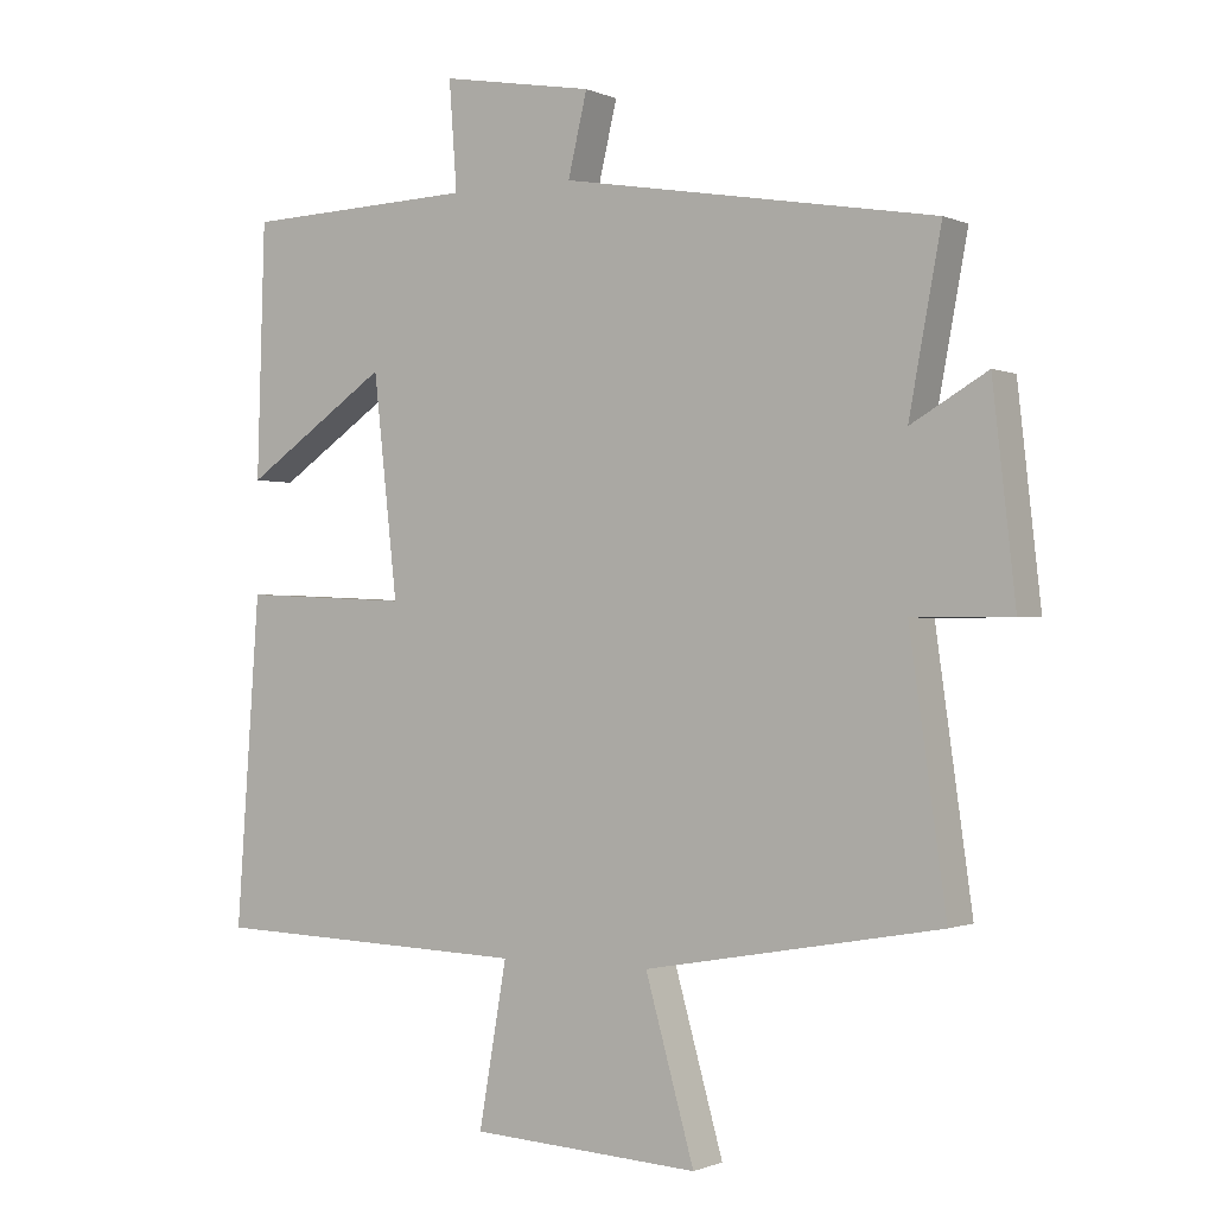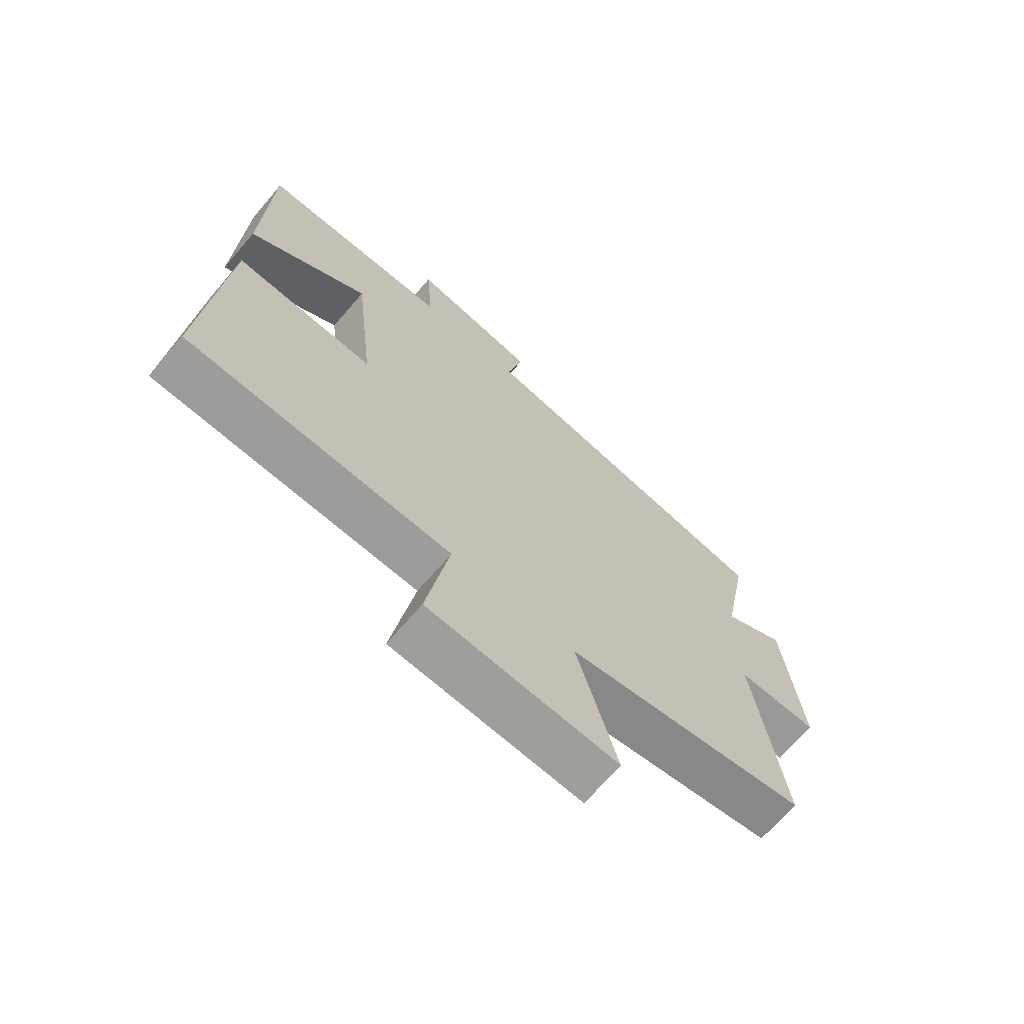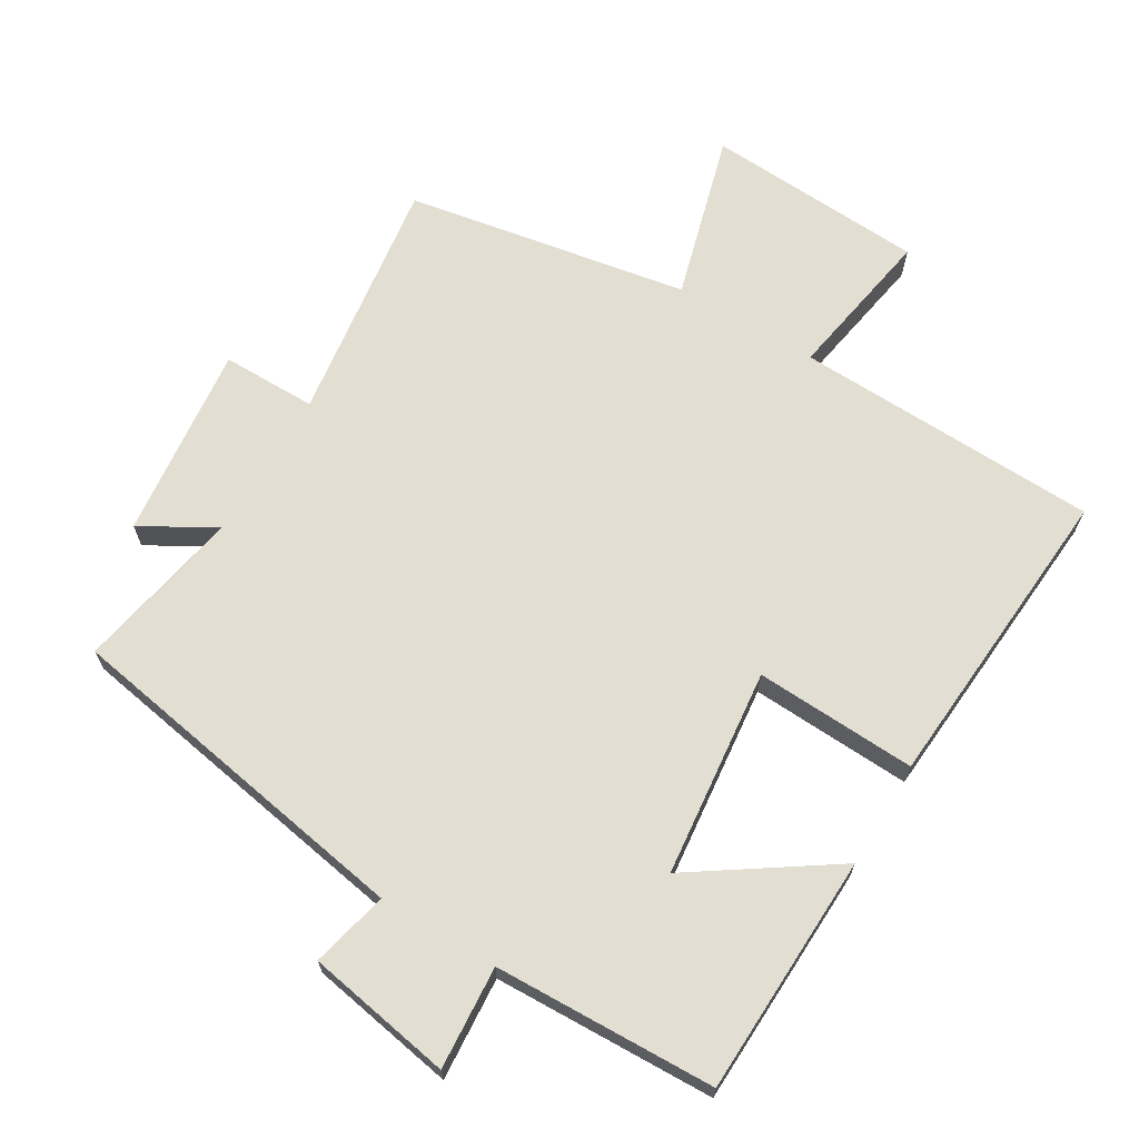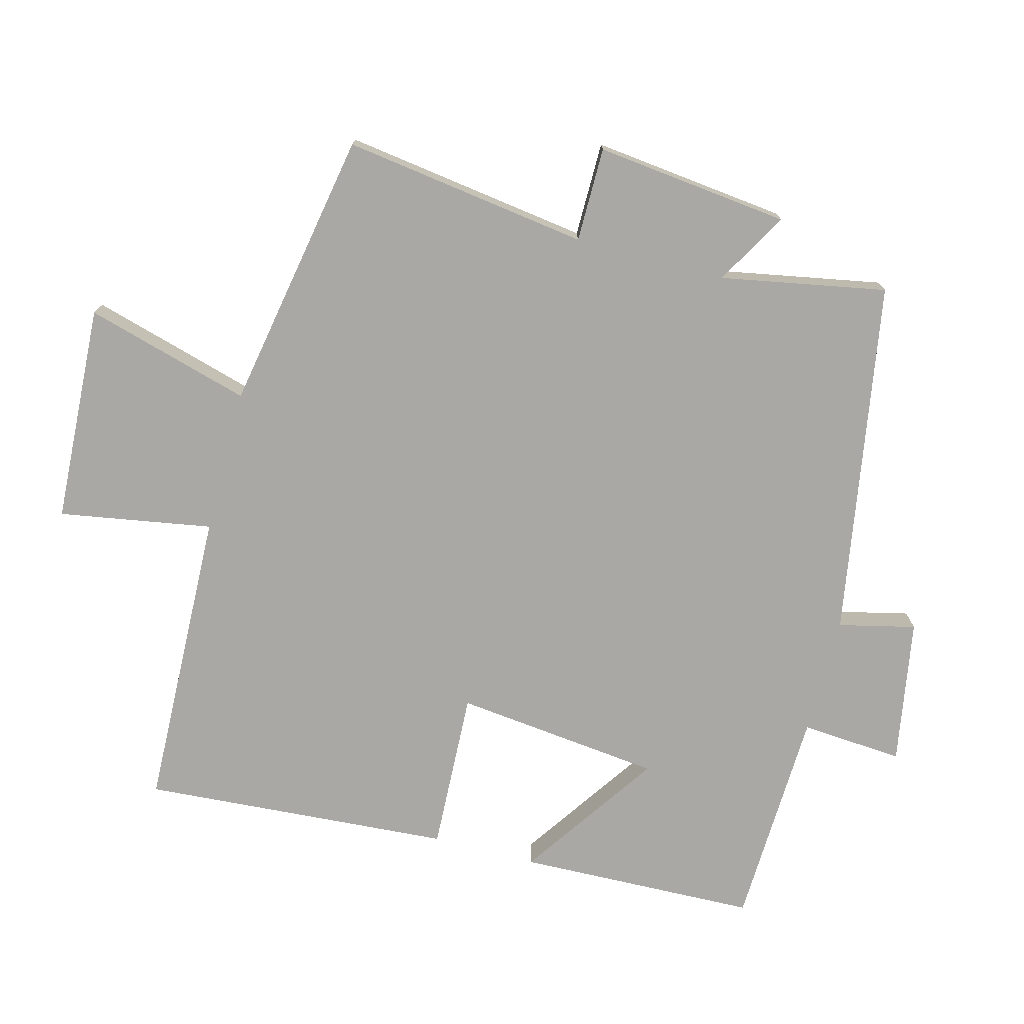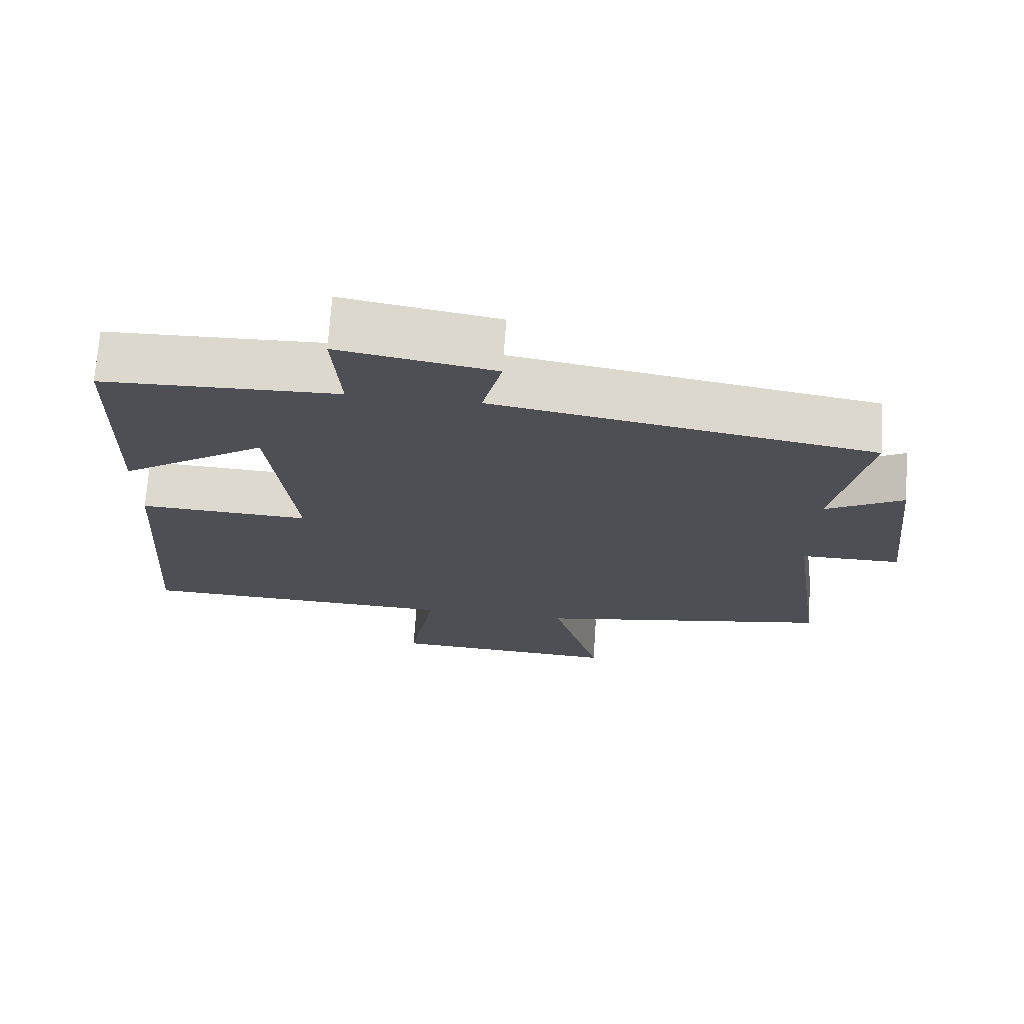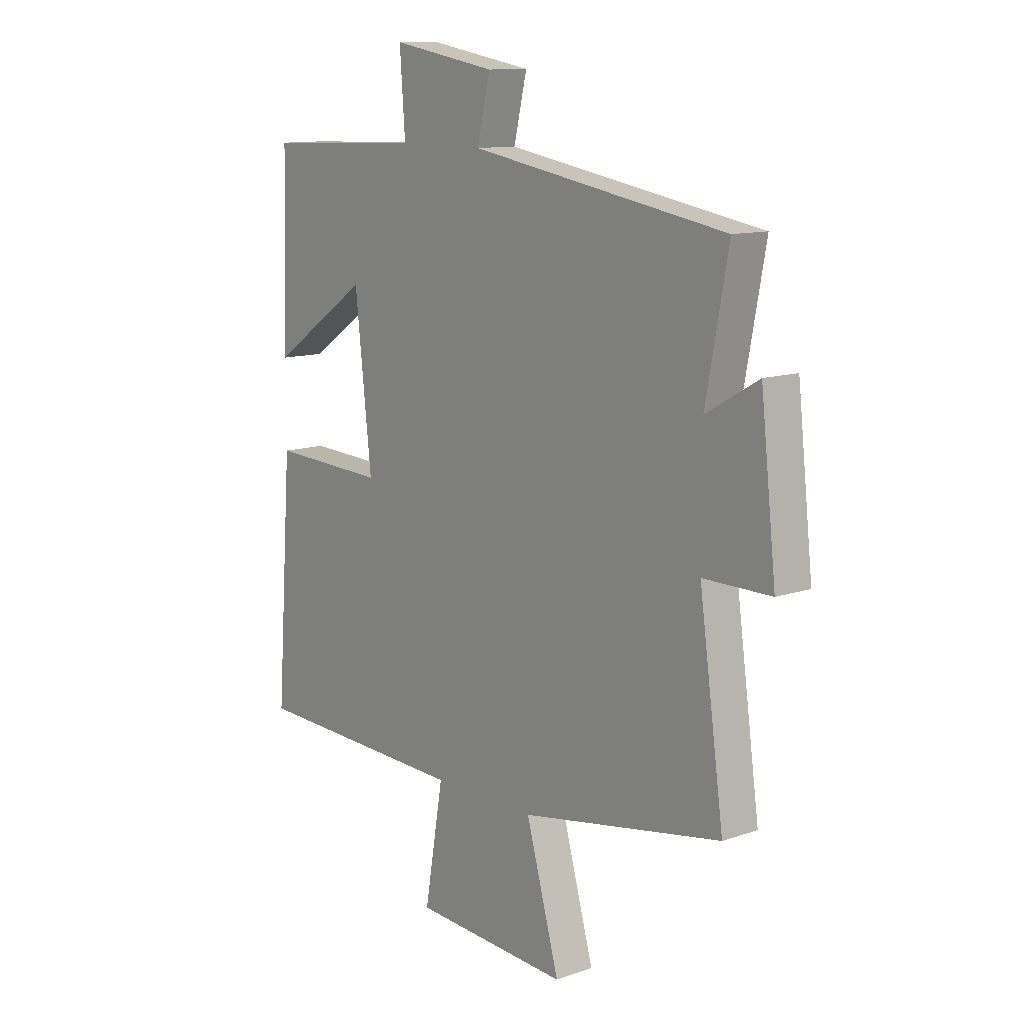
<metadata>
{"format":"obj","ext":"obj","renderer":"f3d","projection":"perspective","resolution":1024,"background":"white","views":[{"elev":-0.8,"azim":-146.9,"up":"+Z"},{"elev":-69.0,"azim":139.3,"up":"+Z"},{"elev":67.7,"azim":31.0,"up":"+Y"},{"elev":-74.9,"azim":-104.9,"up":"+Y"},{"elev":71.7,"azim":-176.1,"up":"+Z"},{"elev":11.8,"azim":-129.6,"up":"+Z"}]}
</metadata>
<code>
v 0.489 0.07 0.489
v 0.5 0.07 0.133
v 0.295 0.07 0.272
v 0.261 0.07 -0.036
v 0.5 0.07 -0.025
v 0.533 0.07 -0.485
v 0.082 0.07 -0.5
v 0.121 0.07 -0.727
v -0.203 0.07 -0.745
v -0.134 0.07 -0.5
v -0.551 0.07 -0.426
v -0.5 0.07 -0.062
v -0.64 0.07 -0.062
v -0.608 0.07 0.226
v -0.5 0.07 0.164
v -0.546 0.07 0.409
v -0.017 0.07 0.5
v -0.044 0.07 0.614
v 0.172 0.07 0.652
v 0.161 0.07 0.5
v 0.489 0 0.489
v 0.5 0 0.133
v 0.295 0 0.272
v 0.261 0 -0.036
v 0.5 0 -0.025
v 0.533 0 -0.485
v 0.082 0 -0.5
v 0.121 0 -0.727
v -0.203 0 -0.745
v -0.134 0 -0.5
v -0.551 0 -0.426
v -0.5 0 -0.062
v -0.64 0 -0.062
v -0.608 0 0.226
v -0.5 0 0.164
v -0.546 0 0.409
v -0.017 0 0.5
v -0.044 0 0.614
v 0.172 0 0.652
v 0.161 0 0.5
f 17 18 19 20
f 17 20 1
f 16 17 1
f 15 16 1
f 12 13 14 15
f 12 15 1
f 10 11 12
f 7 8 9 10
f 6 7 10
f 5 6 10
f 4 5 10
f 3 4 10 12
f 1 2 3
f 1 3 12
f 40 39 38 37
f 21 40 37
f 21 37 36
f 21 36 35
f 35 34 33 32
f 21 35 32
f 32 31 30
f 30 29 28 27
f 30 27 26
f 30 26 25
f 30 25 24
f 32 30 24 23
f 23 22 21
f 32 23 21
f 1 21 22 2
f 2 22 23 3
f 3 23 24 4
f 4 24 25 5
f 5 25 26 6
f 6 26 27 7
f 7 27 28 8
f 8 28 29 9
f 9 29 30 10
f 10 30 31 11
f 11 31 32 12
f 12 32 33 13
f 13 33 34 14
f 14 34 35 15
f 15 35 36 16
f 16 36 37 17
f 17 37 38 18
f 18 38 39 19
f 19 39 40 20
f 20 40 21 1

</code>
